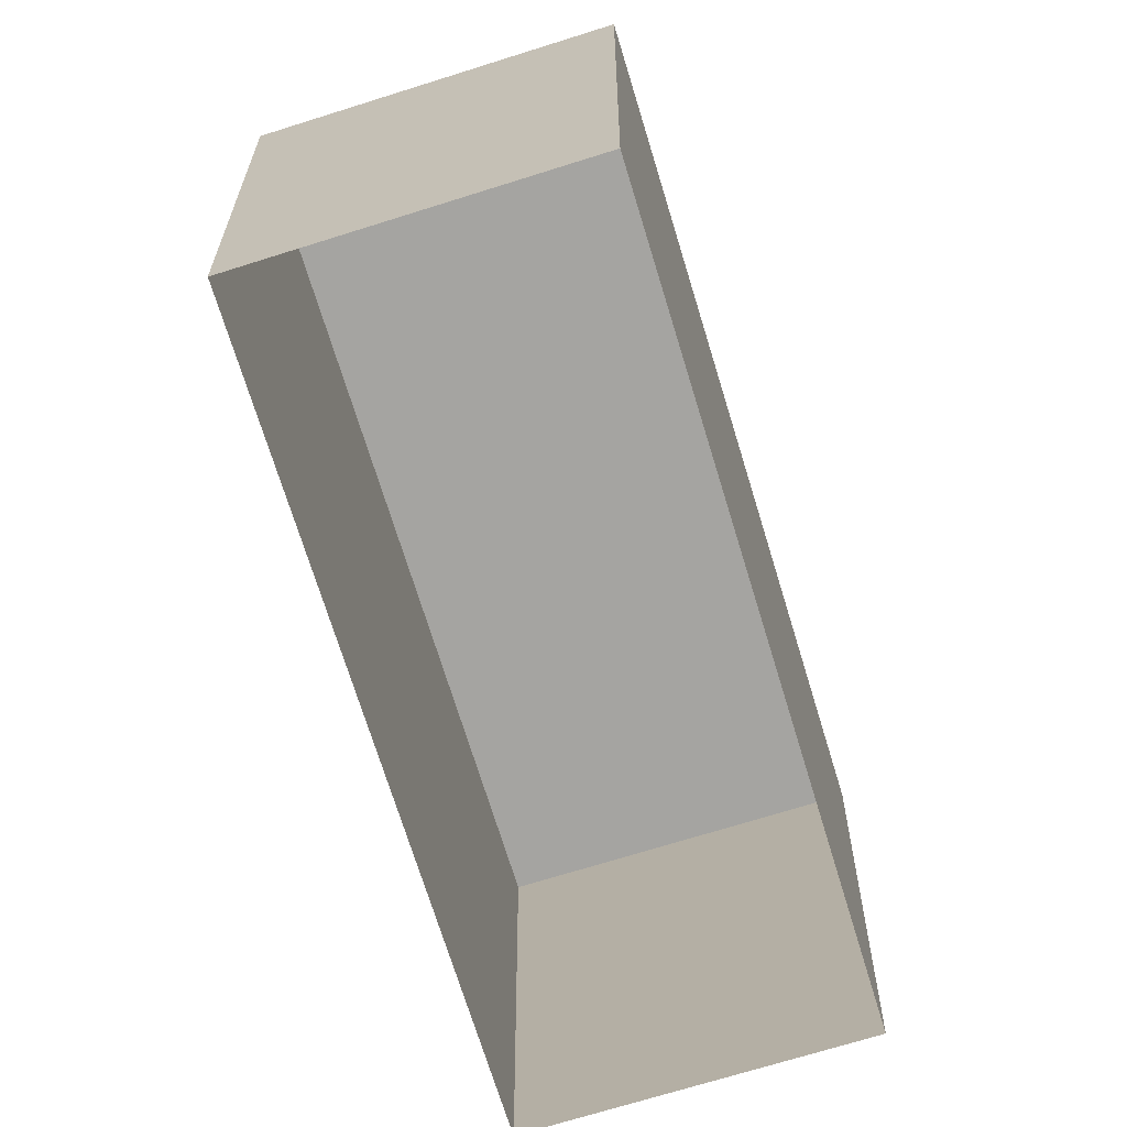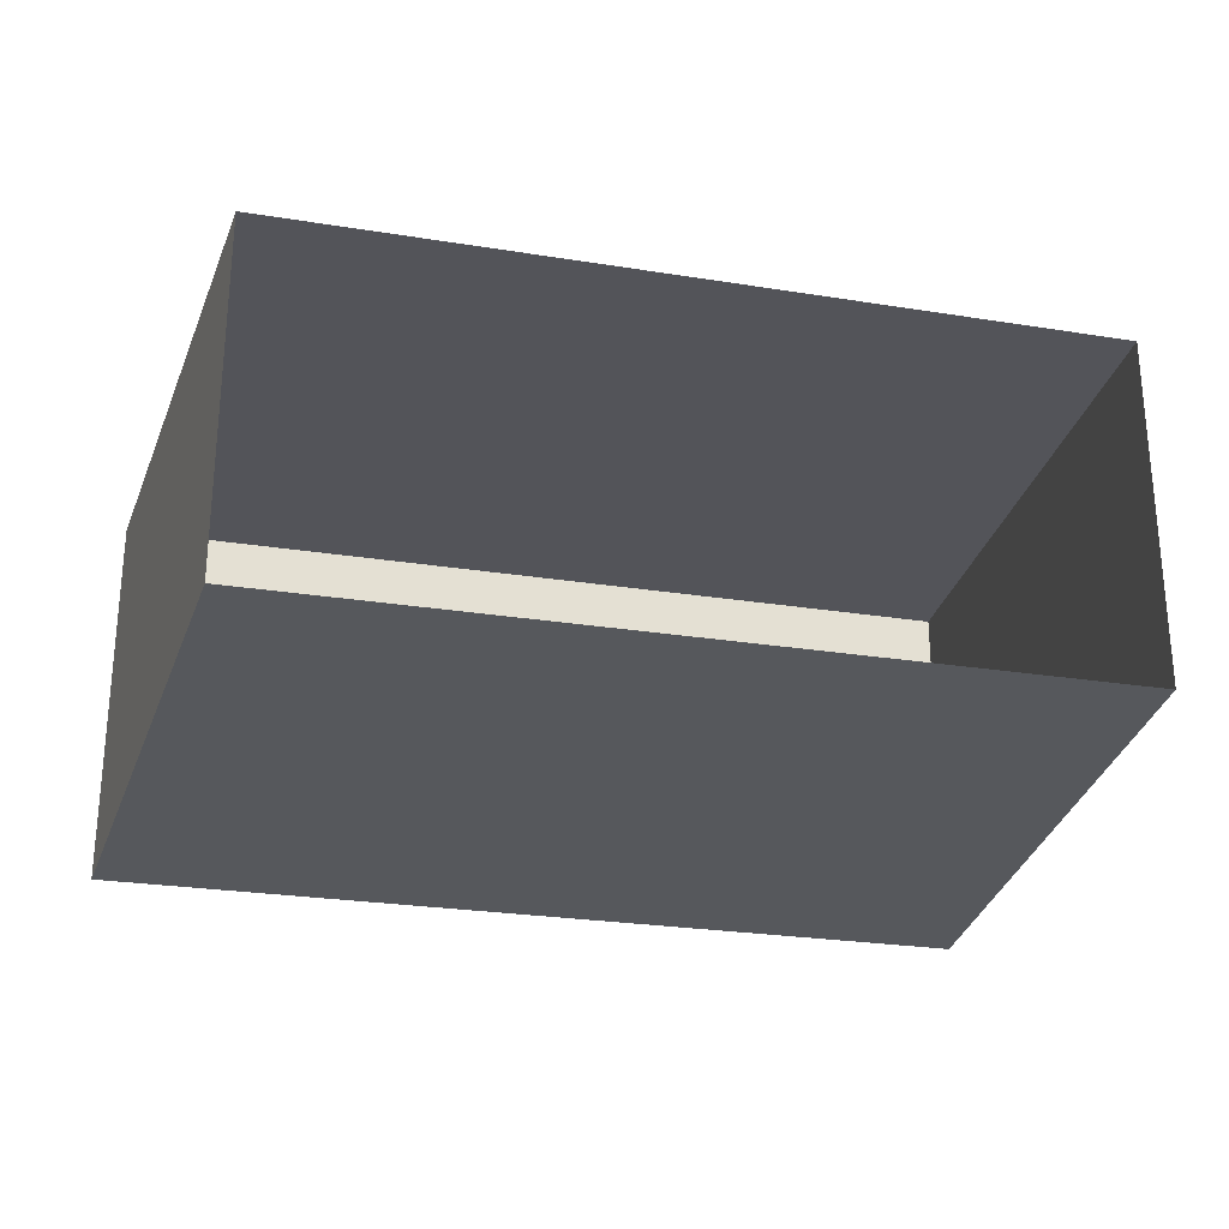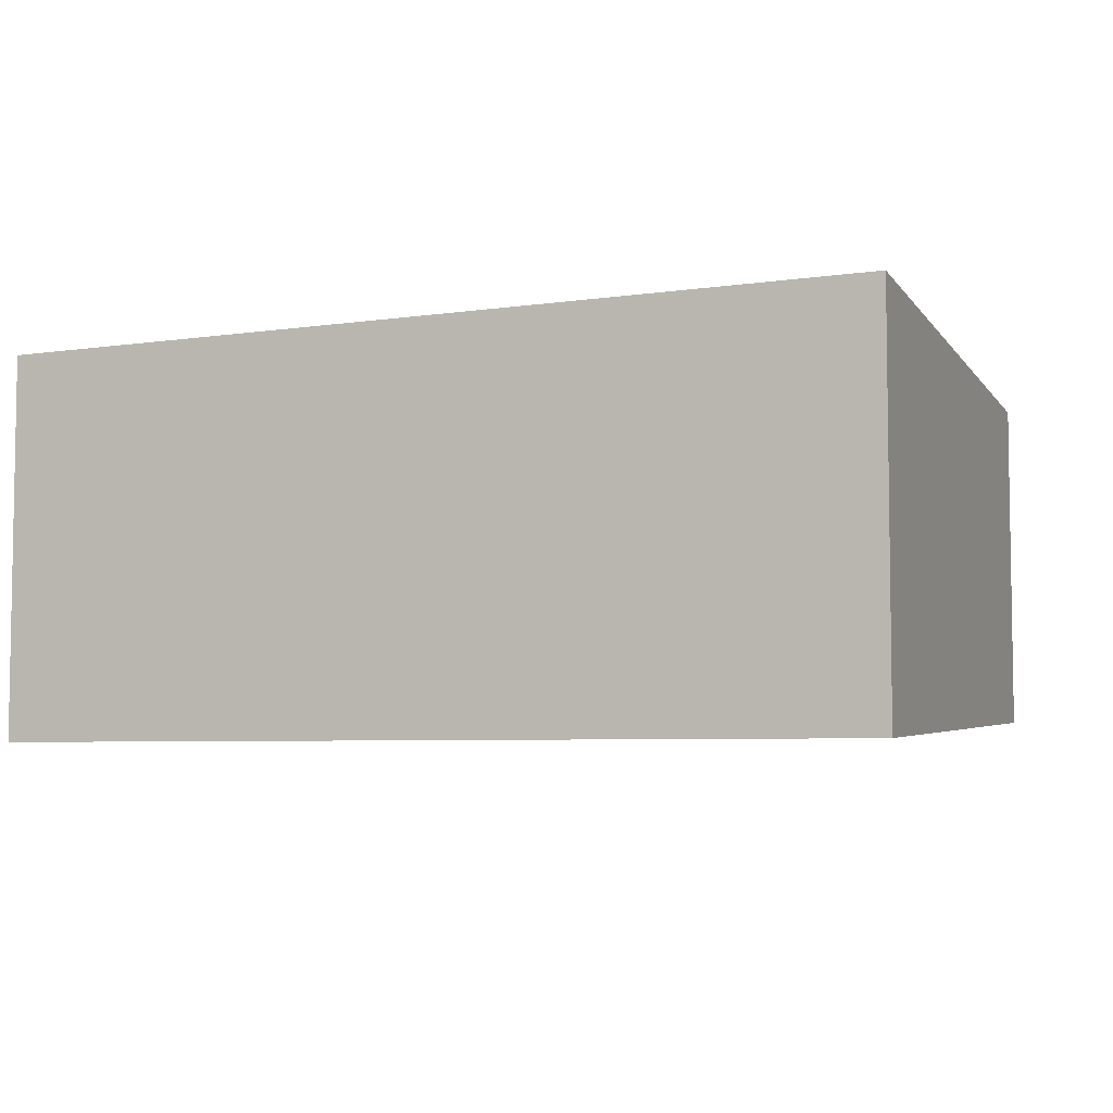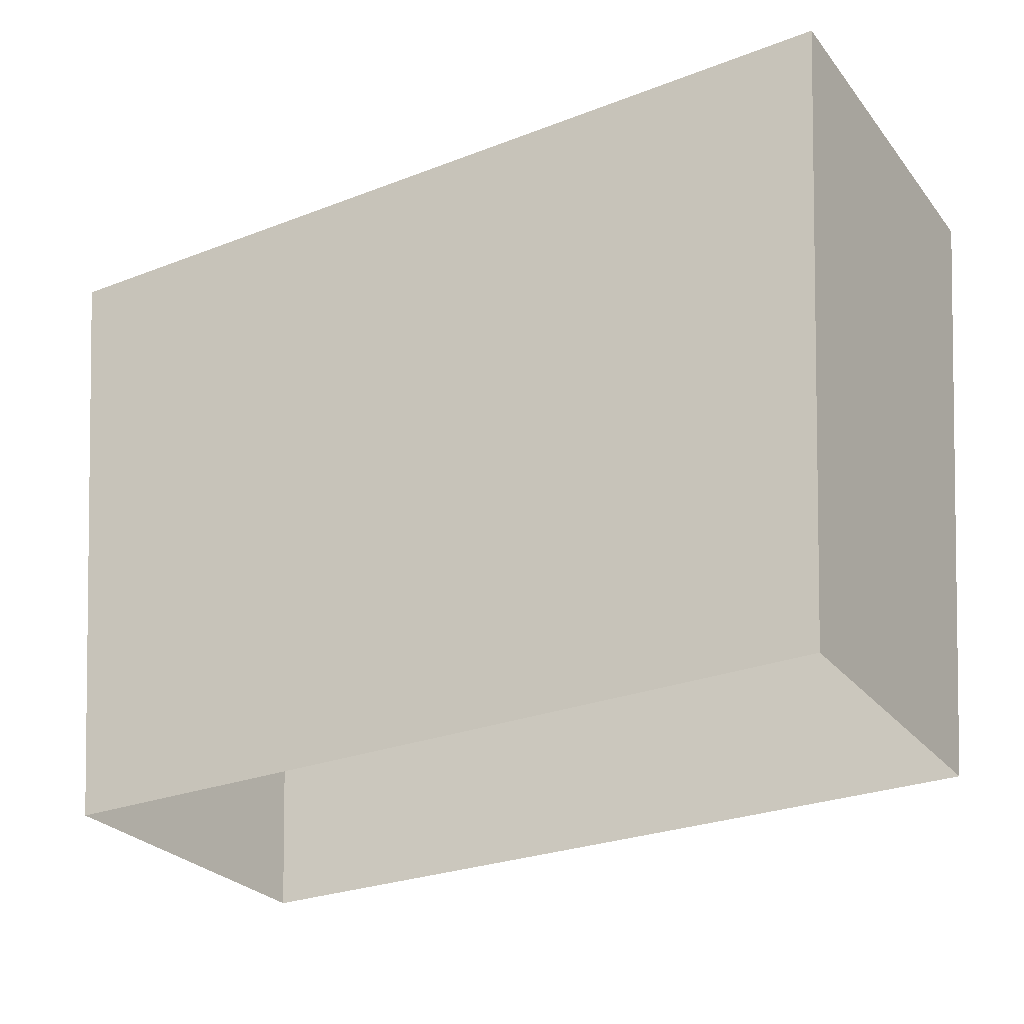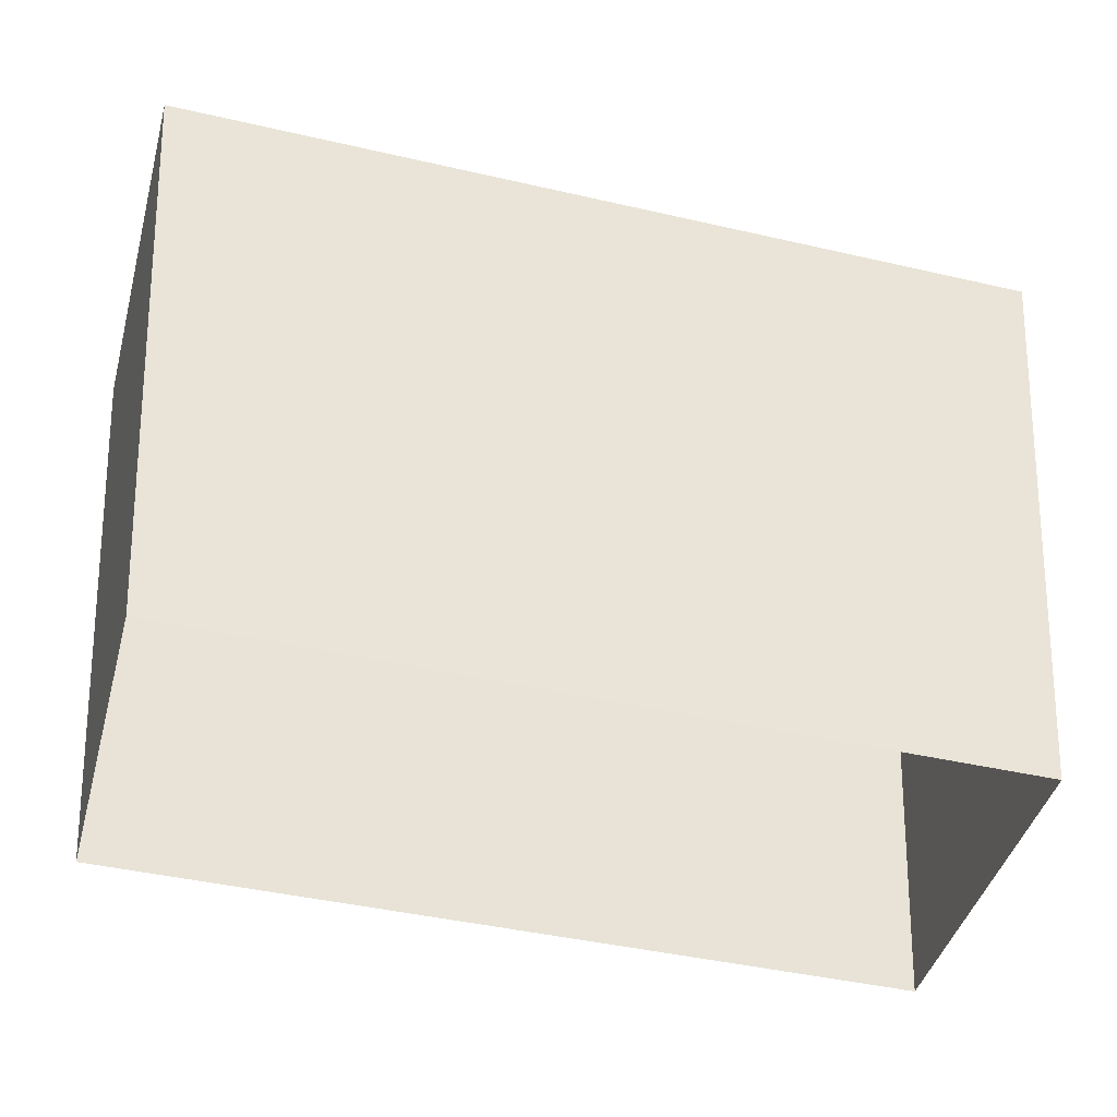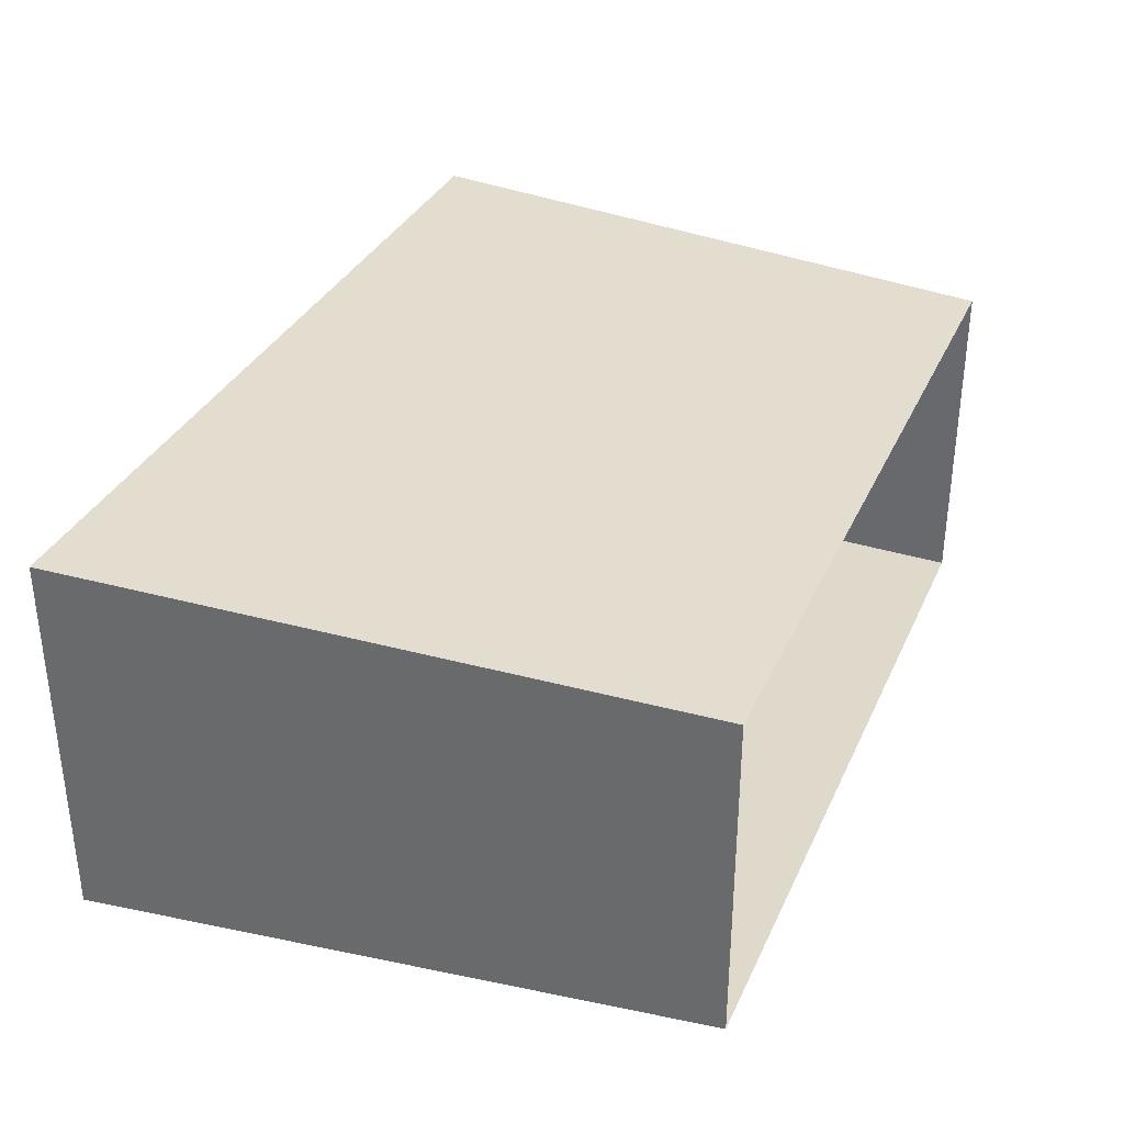
<metadata>
{"format":"obj","ext":"obj","renderer":"f3d","projection":"perspective","resolution":1024,"background":"white","views":[{"elev":-73.2,"azim":107.2,"up":"+Y"},{"elev":-25.8,"azim":-14.3,"up":"+Z"},{"elev":-5.4,"azim":-155.1,"up":"+Z"},{"elev":-27.7,"azim":-149.6,"up":"+Y"},{"elev":-43.4,"azim":-15.2,"up":"+Y"},{"elev":33.7,"azim":-68.1,"up":"+Z"}]}
</metadata>
<code>
v -0.9419 1.369 -0.406
v 0.9419 1.369 -0.406
v 0.9419 1.369 0.406
v -0.9419 1.369 0.406
v 0.9419 1.369 -0.406
v 0.8426 0.03463 -0.3579
v 0.8426 0.03463 0.3579
v 0.9419 1.369 0.406
v -0.8426 0.03463 0.3579
v -0.9419 1.369 0.406
v 0.9419 1.369 0.406
v 0.8426 0.03463 0.3579
v 0.8426 0.03463 -0.3579
v 0.9419 1.369 -0.406
v -0.9419 1.369 -0.406
v -0.8426 0.03463 -0.3579
v -0.9419 1.369 -0.406
v -0.9419 1.369 0.406
v -0.8426 0.03463 0.3579
v -0.8426 0.03463 -0.3579
g Powrbox2_1713_51
f 1 3 2
f 1 4 3
f 5 7 6
f 5 8 7
f 9 11 10
f 9 12 11
f 13 15 14
f 13 16 15
f 17 19 18
f 17 20 19

</code>
